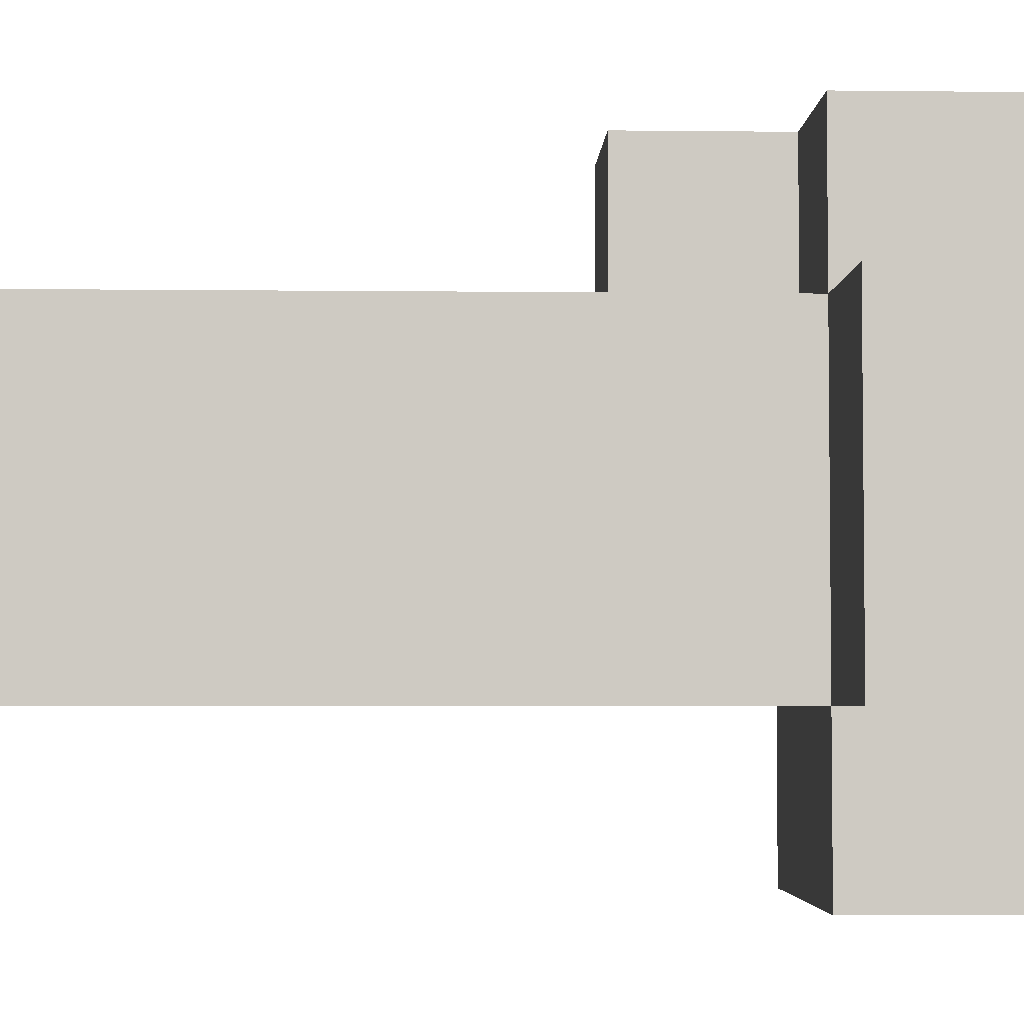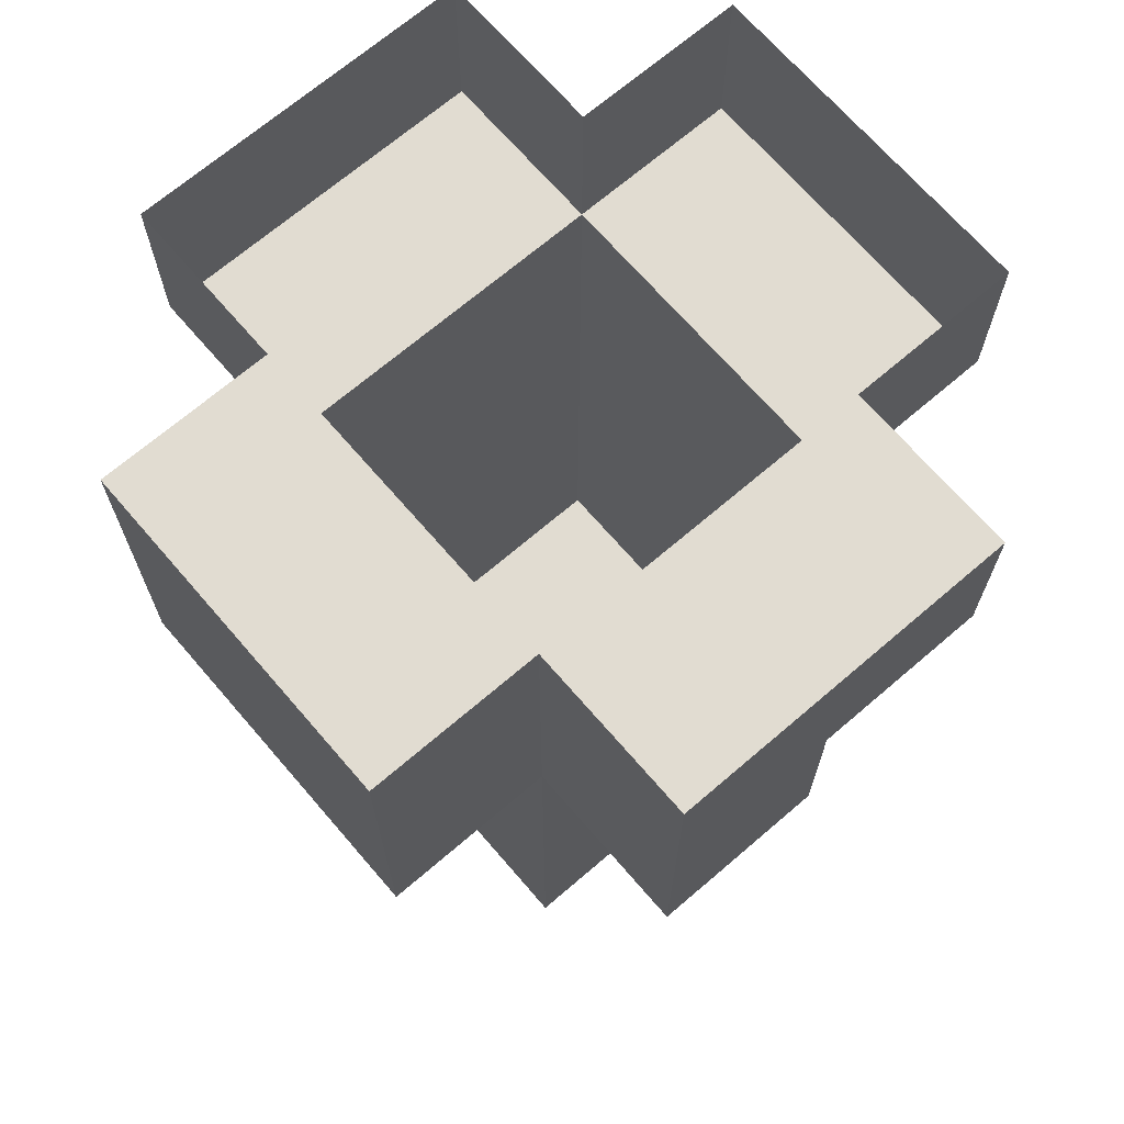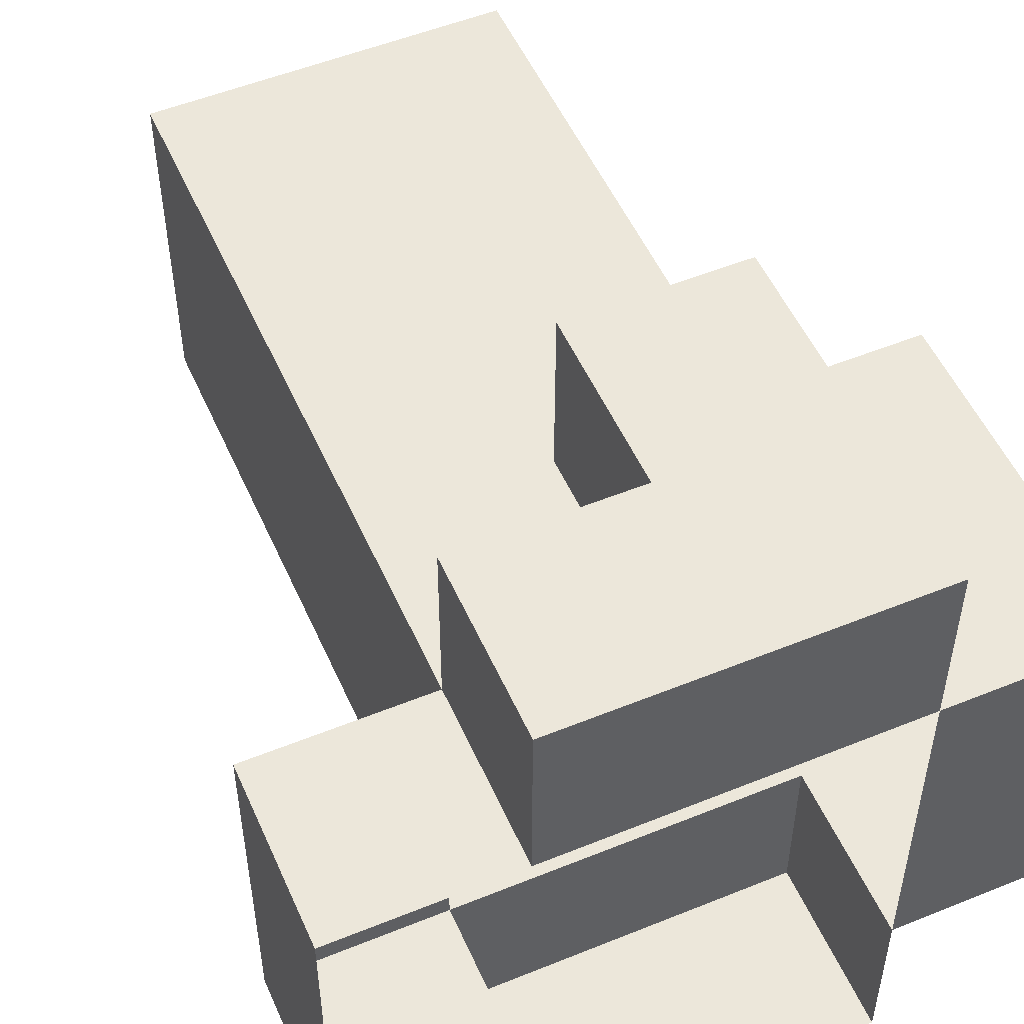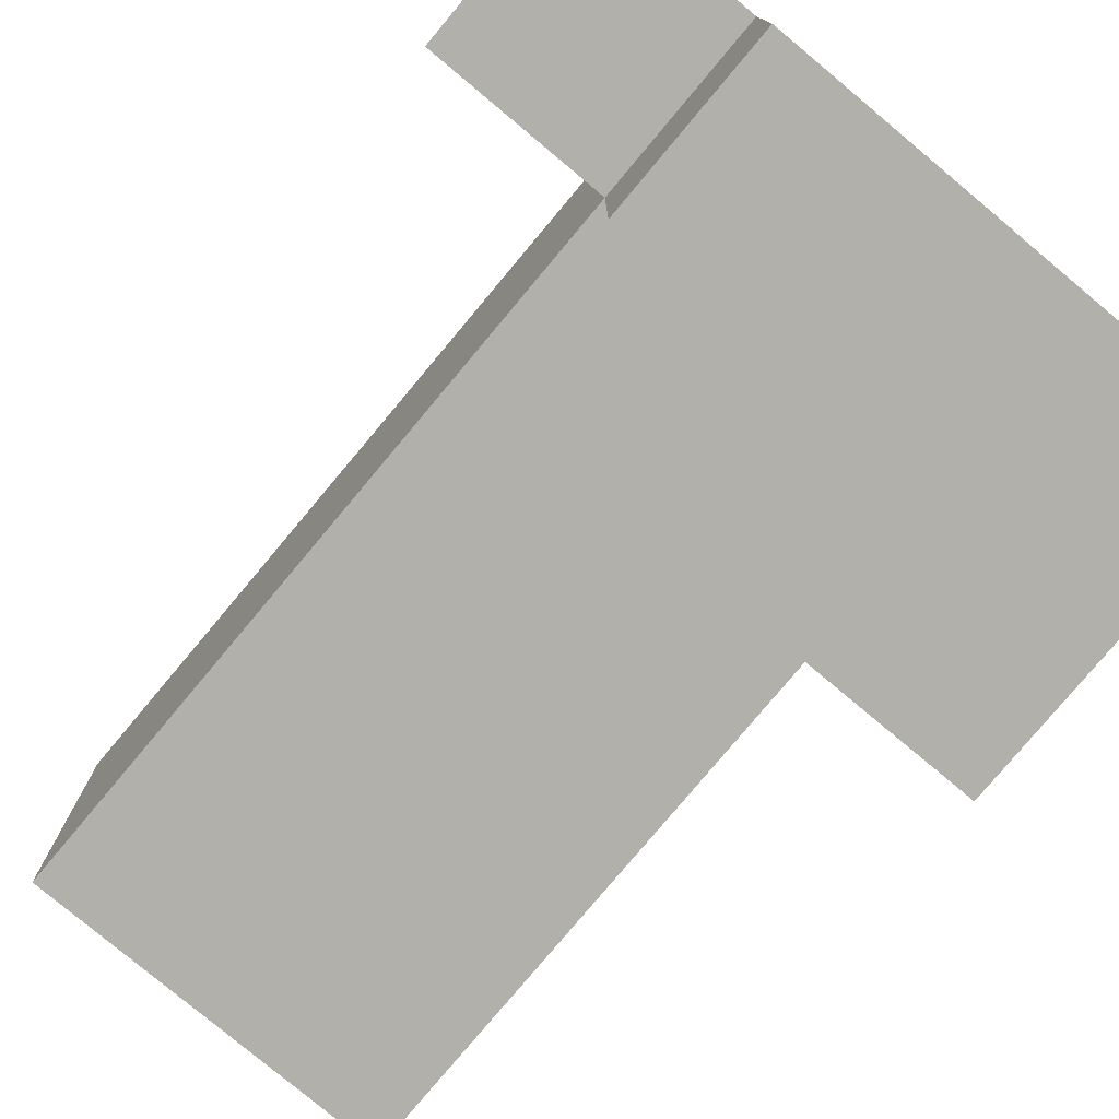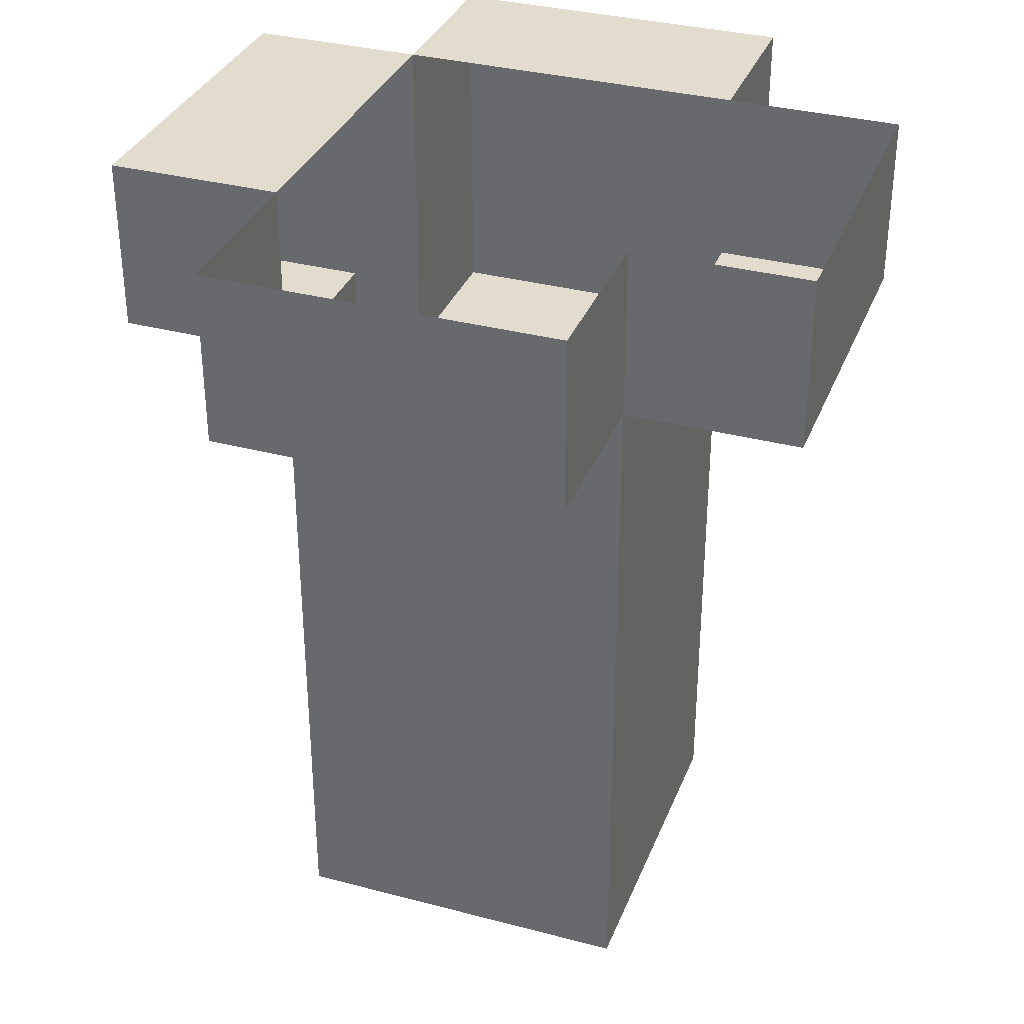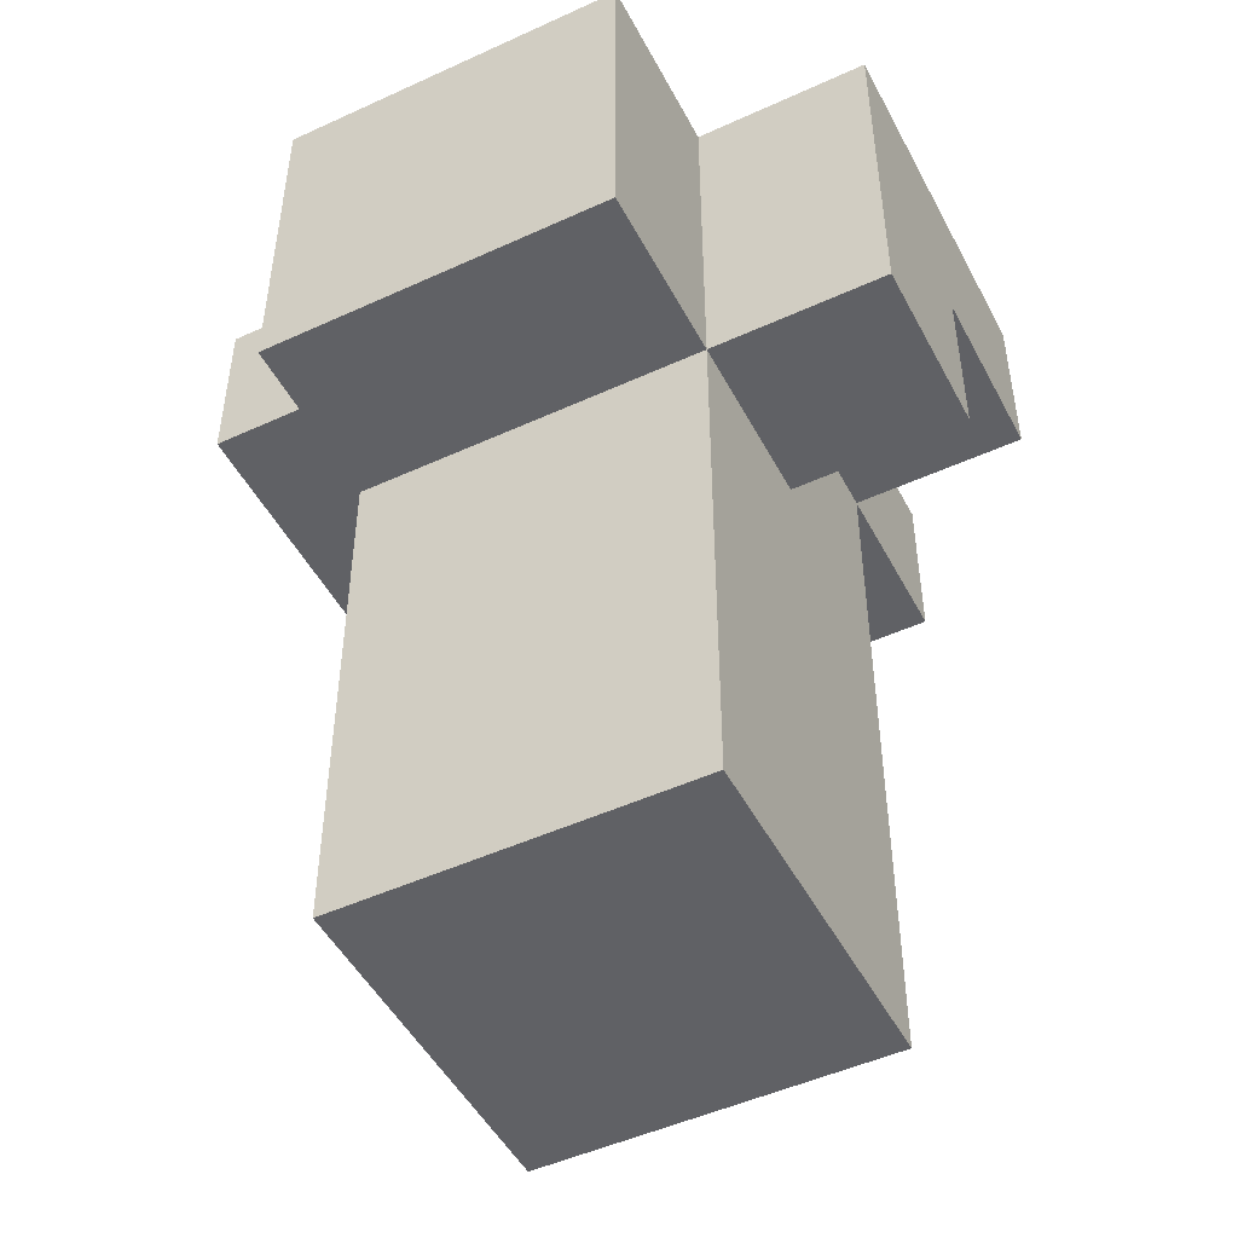
<metadata>
{"format":"obj","ext":"obj","renderer":"f3d","projection":"perspective","resolution":1024,"background":"white","views":[{"elev":-3.9,"azim":87.8,"up":"+Z"},{"elev":69.0,"azim":-40.7,"up":"+Y"},{"elev":52.5,"azim":156.4,"up":"+Z"},{"elev":-78.4,"azim":140.1,"up":"+Z"},{"elev":34.0,"azim":109.7,"up":"+Y"},{"elev":-48.9,"azim":-63.0,"up":"+Y"}]}
</metadata>
<code>
o sheep.DavDr_sheep.003
v -1.868 0.09408 0.8971
v -1.868 -1.906 -1.103
v -1.868 -1.906 0.8971
v -1.868 0.09408 -1.103
v -0.8676 -1.906 0.8971
v -0.8676 -4.906 -1.103
v -0.8676 -4.906 0.8971
v -0.8676 -1.906 -1.103
v -0.8676 0.09408 1.897
v -0.8676 -1.906 1.897
v -0.8676 0.09408 0.8971
v -0.8676 0.09408 -1.103
v -0.8676 -0.9059 -2.103
v -0.8676 -0.9059 -1.103
v -0.8676 0.09408 -2.103
v 0.1324 -1.906 1.897
v 0.1324 -1.906 0.8971
v 0.1324 -0.9059 1.897
v 0.1324 -0.9059 0.8971
v 1.132 -4.906 0.8971
v 1.132 -4.906 -1.103
v 1.132 -0.9059 0.8971
v 1.132 -0.9059 -1.103
v 1.132 -0.9059 1.897
v 1.132 0.09408 1.897
v 1.132 0.09408 0.8971
v 1.132 -0.9059 -2.103
v 1.132 0.09408 -1.103
v 1.132 0.09408 -2.103
v 2.132 -0.9059 0.8971
v 2.132 -0.9059 -1.103
v 2.132 0.09408 0.8971
v 2.132 0.09408 -1.103
v 0.1324 -1.906 1.897
v -0.8676 0.09408 1.897
v -0.8676 -1.906 1.897
v 0.1324 -0.9059 1.897
v 1.132 -0.9059 1.897
v 1.132 0.09408 1.897
v -0.8676 -1.906 0.8971
v -1.868 0.09408 0.8971
v -1.868 -1.906 0.8971
v -0.8676 0.09408 0.8971
v 0.1324 -1.906 0.8971
v -0.8676 -4.906 0.8971
v 1.132 -4.906 0.8971
v 0.1324 -0.9059 0.8971
v 1.132 -0.9059 0.8971
v 1.132 0.09408 0.8971
v 2.132 -0.9059 0.8971
v 2.132 0.09408 0.8971
v -1.868 -1.906 -1.103
v -1.868 0.09408 -1.103
v -0.8676 -1.906 -1.103
v -0.8676 -0.9059 -1.103
v -0.8676 0.09408 -1.103
v -0.8676 -4.906 -1.103
v 1.132 -4.906 -1.103
v 1.132 -0.9059 -1.103
v 1.132 0.09408 -1.103
v 2.132 -0.9059 -1.103
v 2.132 0.09408 -1.103
v -0.8676 -0.9059 -2.103
v -0.8676 0.09408 -2.103
v 1.132 -0.9059 -2.103
v 1.132 0.09408 -2.103
v -0.8676 -4.906 -1.103
v 1.132 -4.906 0.8971
v -0.8676 -4.906 0.8971
v 1.132 -4.906 -1.103
v -0.8676 -1.906 0.8971
v 0.1324 -1.906 1.897
v -0.8676 -1.906 1.897
v 0.1324 -1.906 0.8971
v -1.868 -1.906 -1.103
v -1.868 -1.906 0.8971
v -0.8676 -1.906 -1.103
v 0.1324 -0.9059 0.8971
v 1.132 -0.9059 1.897
v 0.1324 -0.9059 1.897
v 1.132 -0.9059 0.8971
v 1.132 -0.9059 -1.103
v 2.132 -0.9059 0.8971
v 2.132 -0.9059 -1.103
v -0.8676 -0.9059 -2.103
v -0.8676 -0.9059 -1.103
v 1.132 -0.9059 -2.103
v -0.8676 0.09408 1.897
v 1.132 0.09408 1.897
v -0.8676 0.09408 0.8971
v 1.132 0.09408 0.8971
v -1.868 0.09408 0.8971
v -1.868 0.09408 -1.103
v -0.8676 0.09408 -1.103
f 1 2 3
f 4 2 1
f 5 6 7
f 8 6 5
f 9 5 10
f 11 5 9
f 12 13 14
f 15 13 12
f 16 17 18
f 18 17 19
f 20 21 22
f 22 21 23
f 24 22 25
f 25 22 26
f 23 27 28
f 28 27 29
f 30 31 32
f 32 31 33
f 34 35 36
f 37 35 34
f 38 35 37
f 39 35 38
f 40 41 42
f 43 41 40
f 44 40 45
f 46 44 45
f 46 47 44
f 48 47 46
f 50 49 48
f 51 49 50
f 52 53 54
f 54 53 55
f 55 53 56
f 57 54 58
f 54 55 58
f 58 55 59
f 59 60 61
f 61 60 62
f 63 64 65
f 65 64 66
f 67 68 69
f 70 68 67
f 71 72 73
f 74 72 71
f 75 71 76
f 77 71 75
f 78 79 80
f 81 79 78
f 82 83 81
f 84 83 82
f 85 82 86
f 87 82 85
f 88 89 90
f 90 89 91
f 92 90 93
f 93 90 94

</code>
